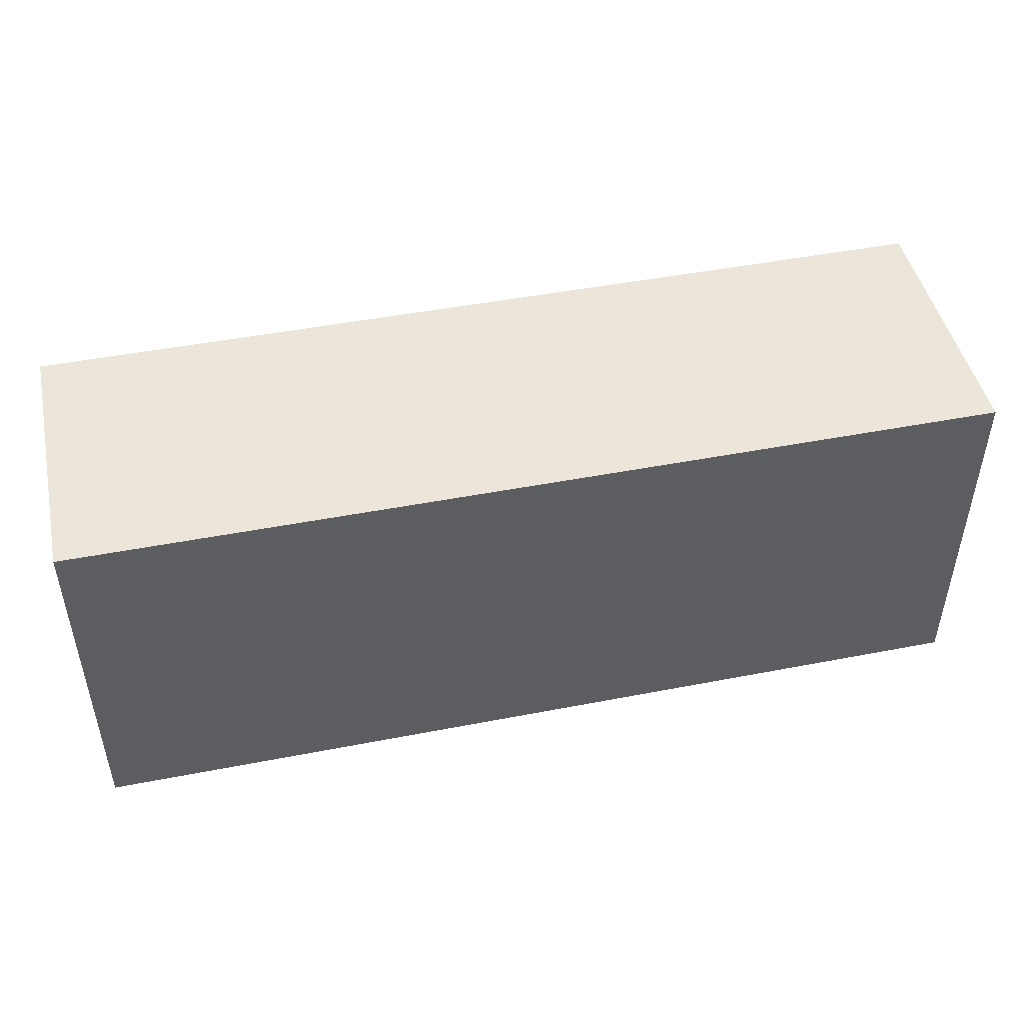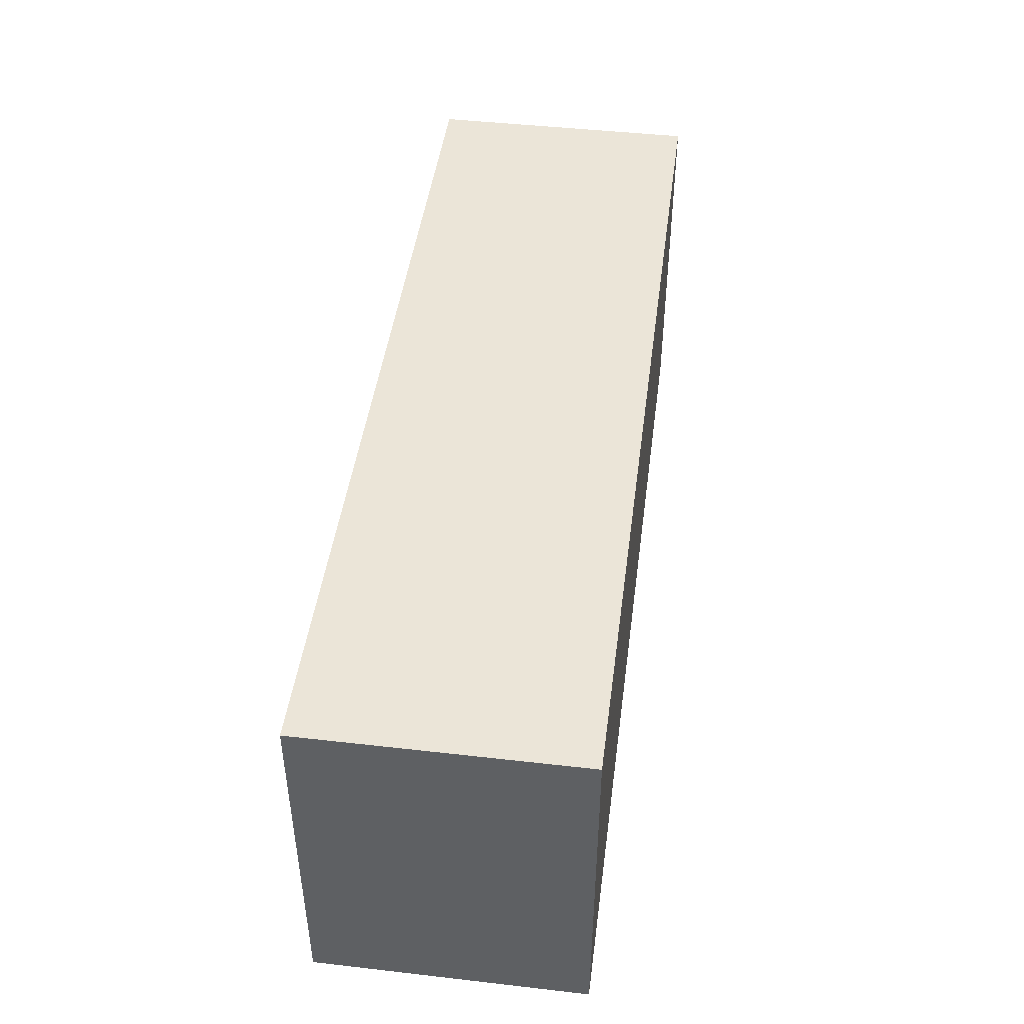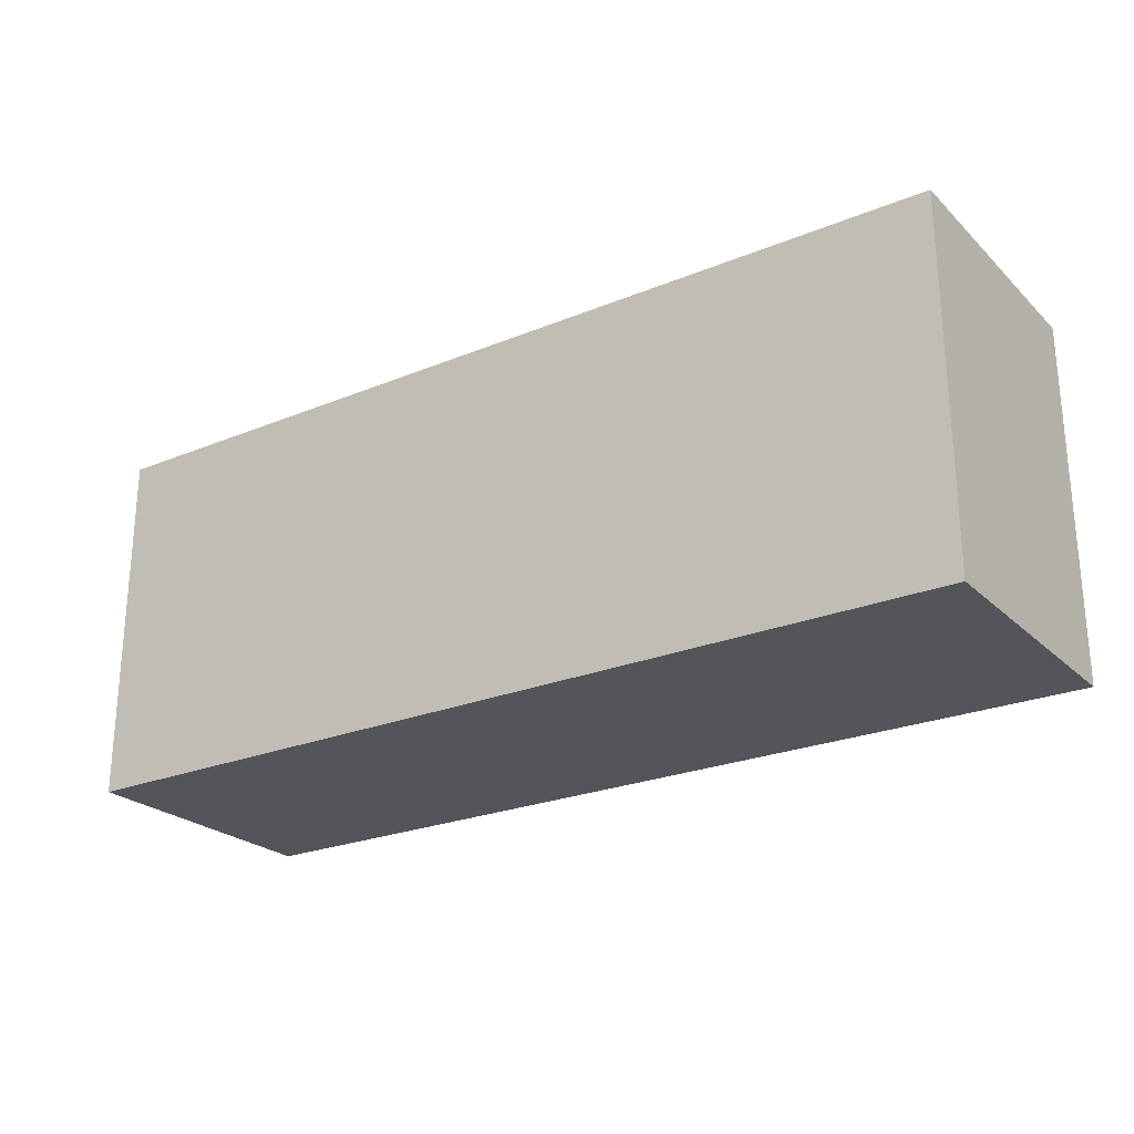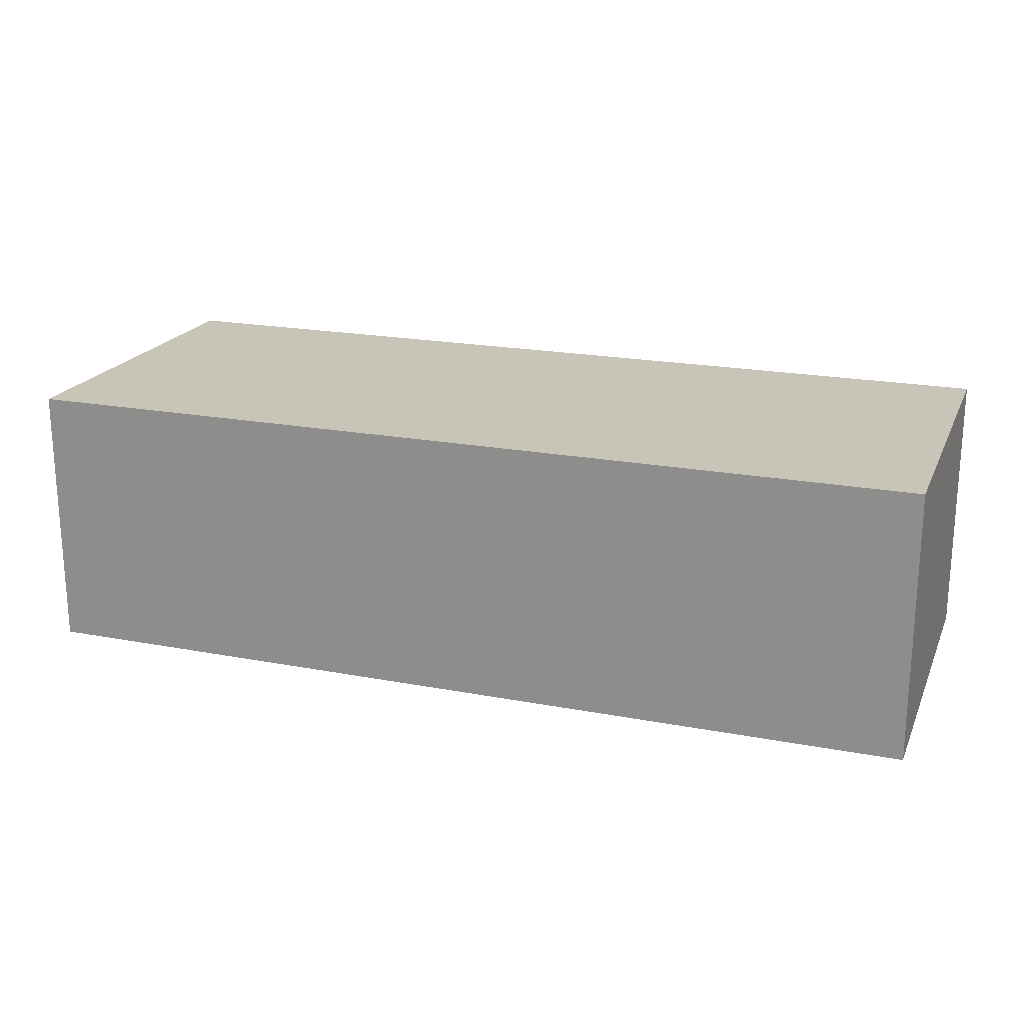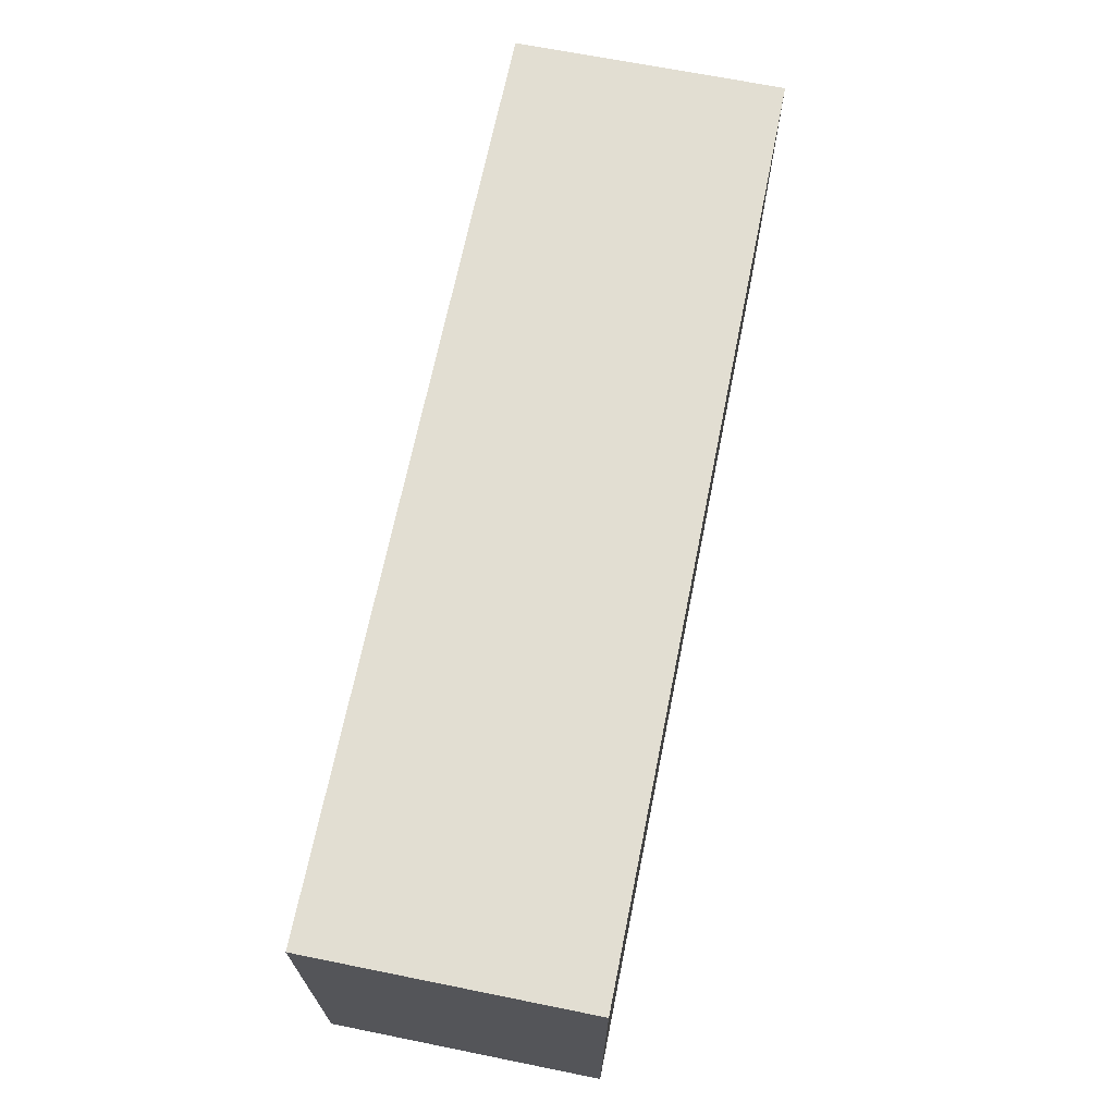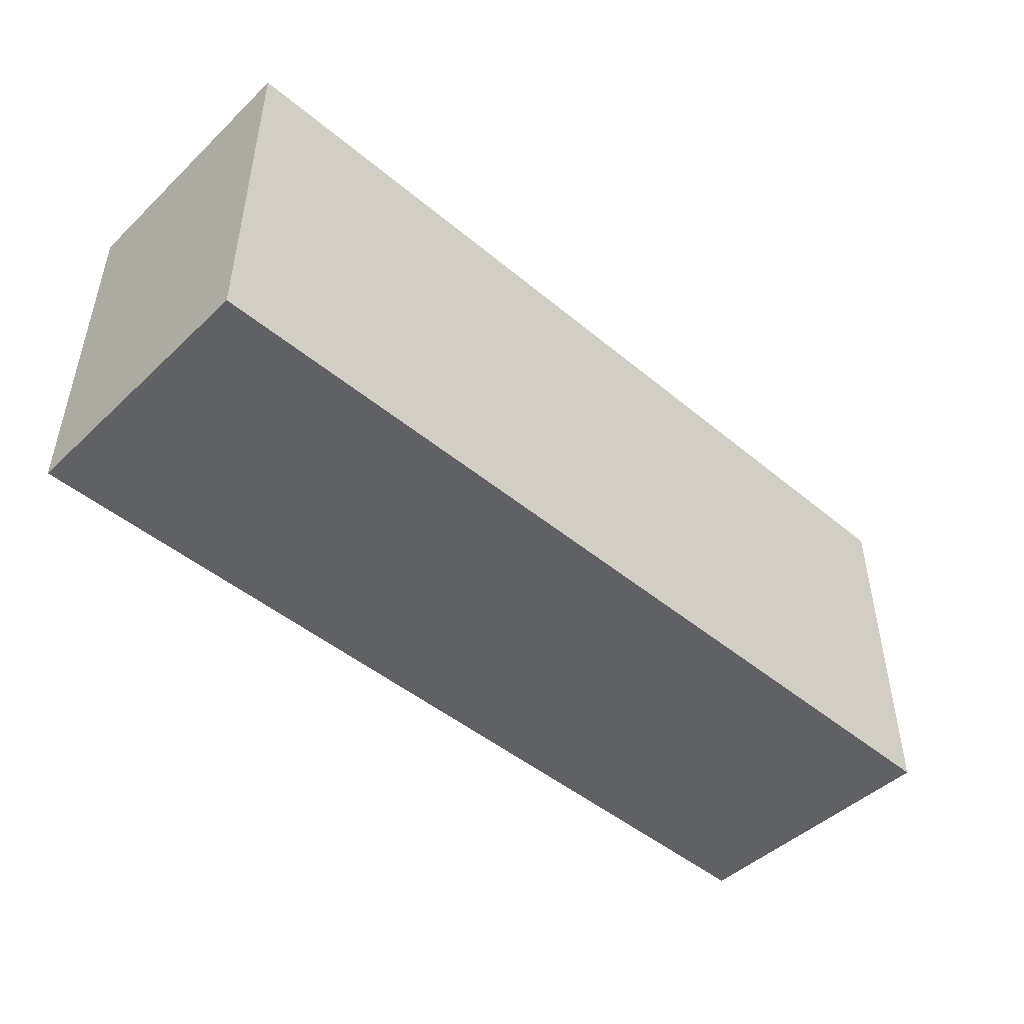
<metadata>
{"format":"obj","ext":"obj","renderer":"f3d","projection":"perspective","resolution":1024,"background":"white","views":[{"elev":47.0,"azim":167.6,"up":"+Z"},{"elev":45.6,"azim":97.5,"up":"+Z"},{"elev":-24.5,"azim":34.0,"up":"+Z"},{"elev":20.2,"azim":-160.8,"up":"+Y"},{"elev":67.8,"azim":101.4,"up":"+Z"},{"elev":-47.0,"azim":-43.3,"up":"+Z"}]}
</metadata>
<code>
g Brick_01_Collider
v -0.1275 0.075 -0.05
v -0.1275 -0 0.05
v -0.1275 0.075 0.05
v 0.1275 0.075 -0.05
v -0.1275 0 -0.05
v 0.1275 0.075 0.05
v 0.1275 0 -0.05
v 0.1275 -0 0.05
f 1 2 3
f 4 5 1
f 6 7 4
f 3 8 6
f 5 8 2
f 4 3 6
f 1 5 2
f 4 7 5
f 6 8 7
f 3 2 8
f 5 7 8
f 4 1 3

</code>
